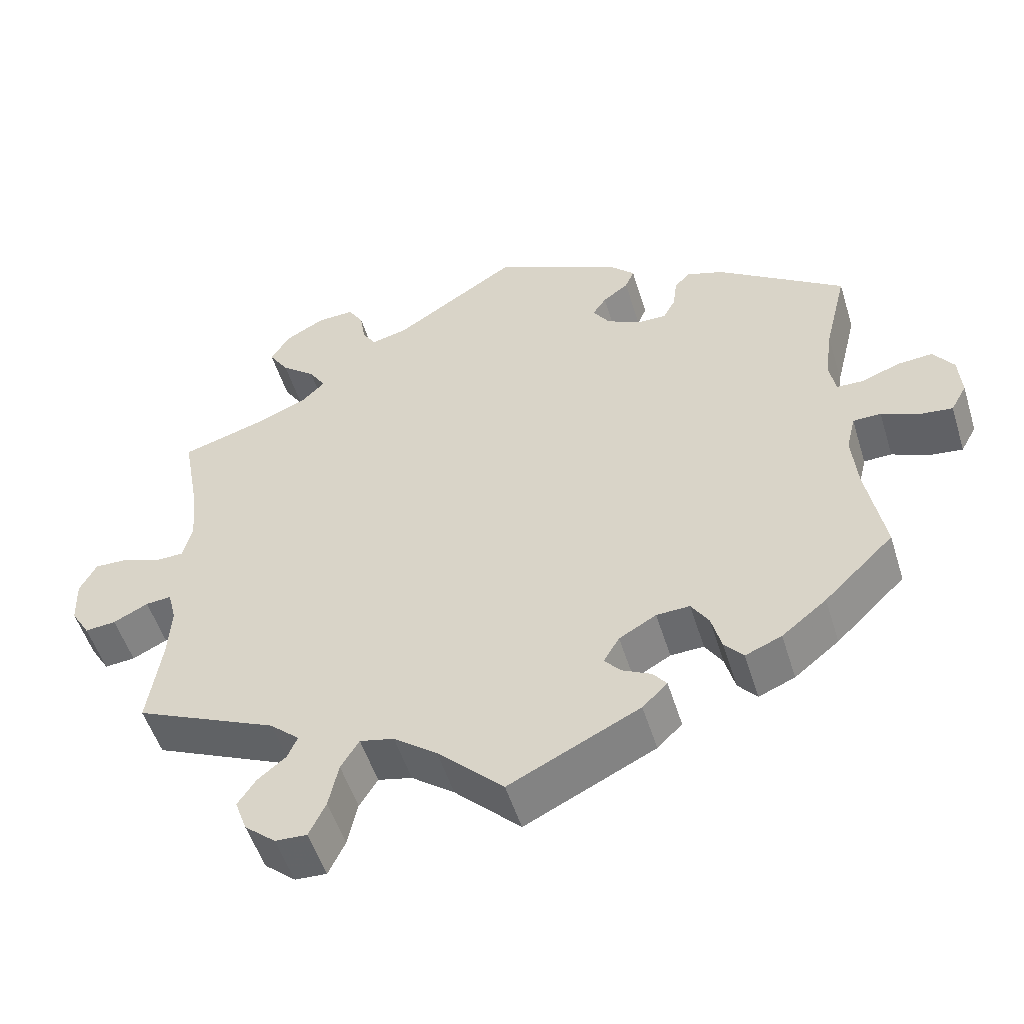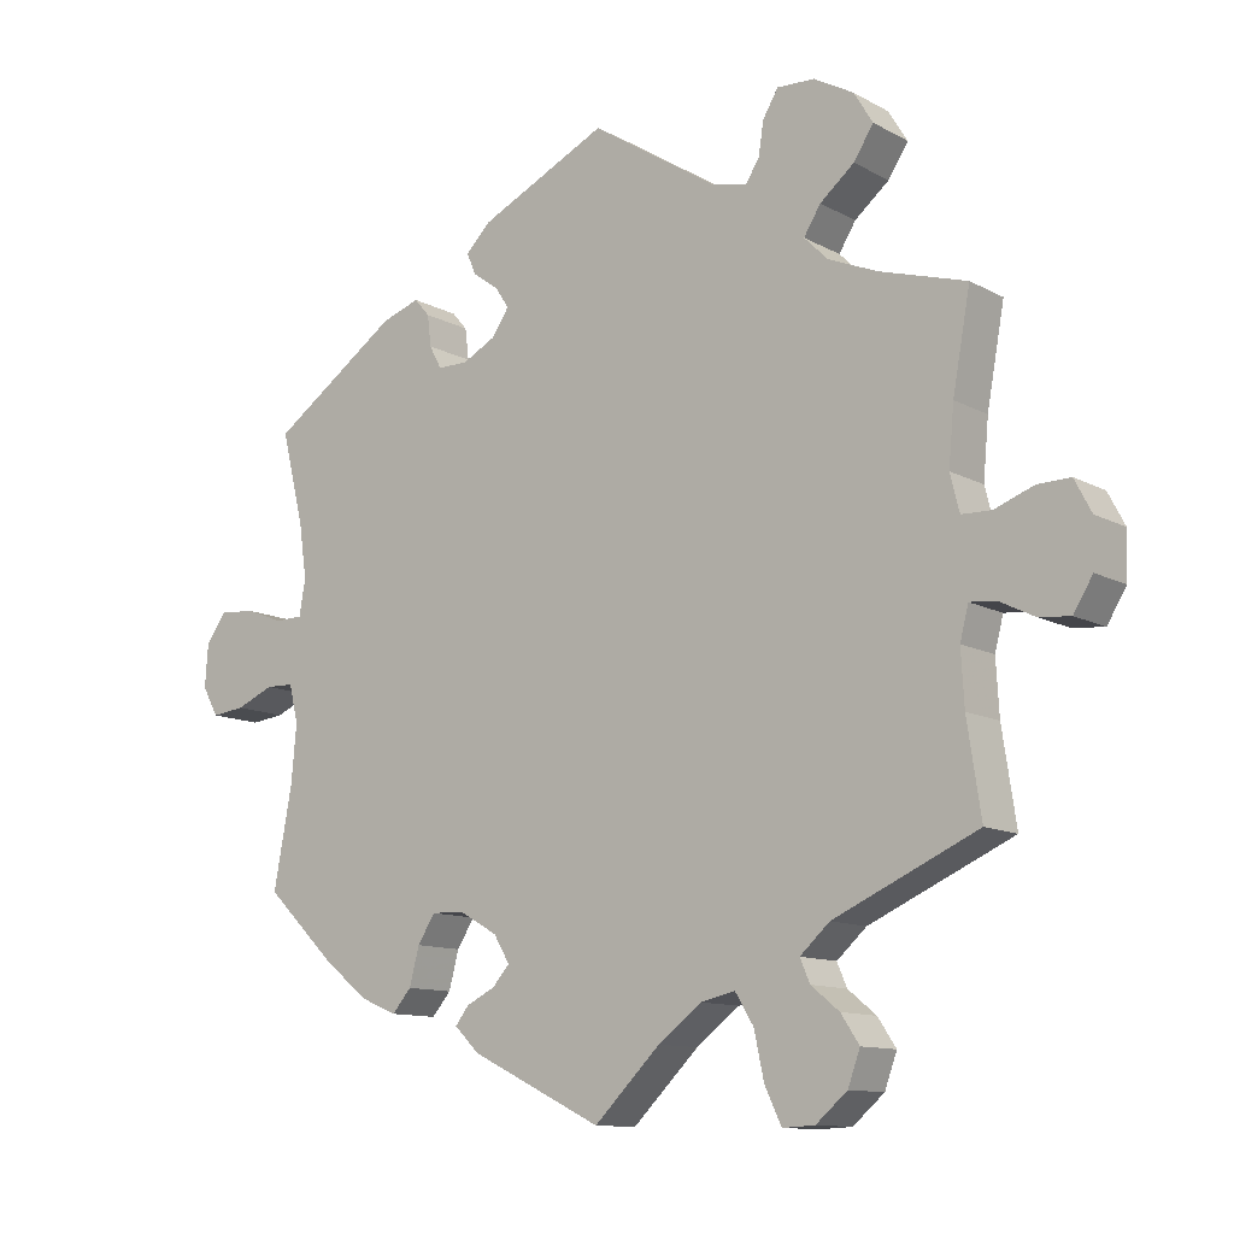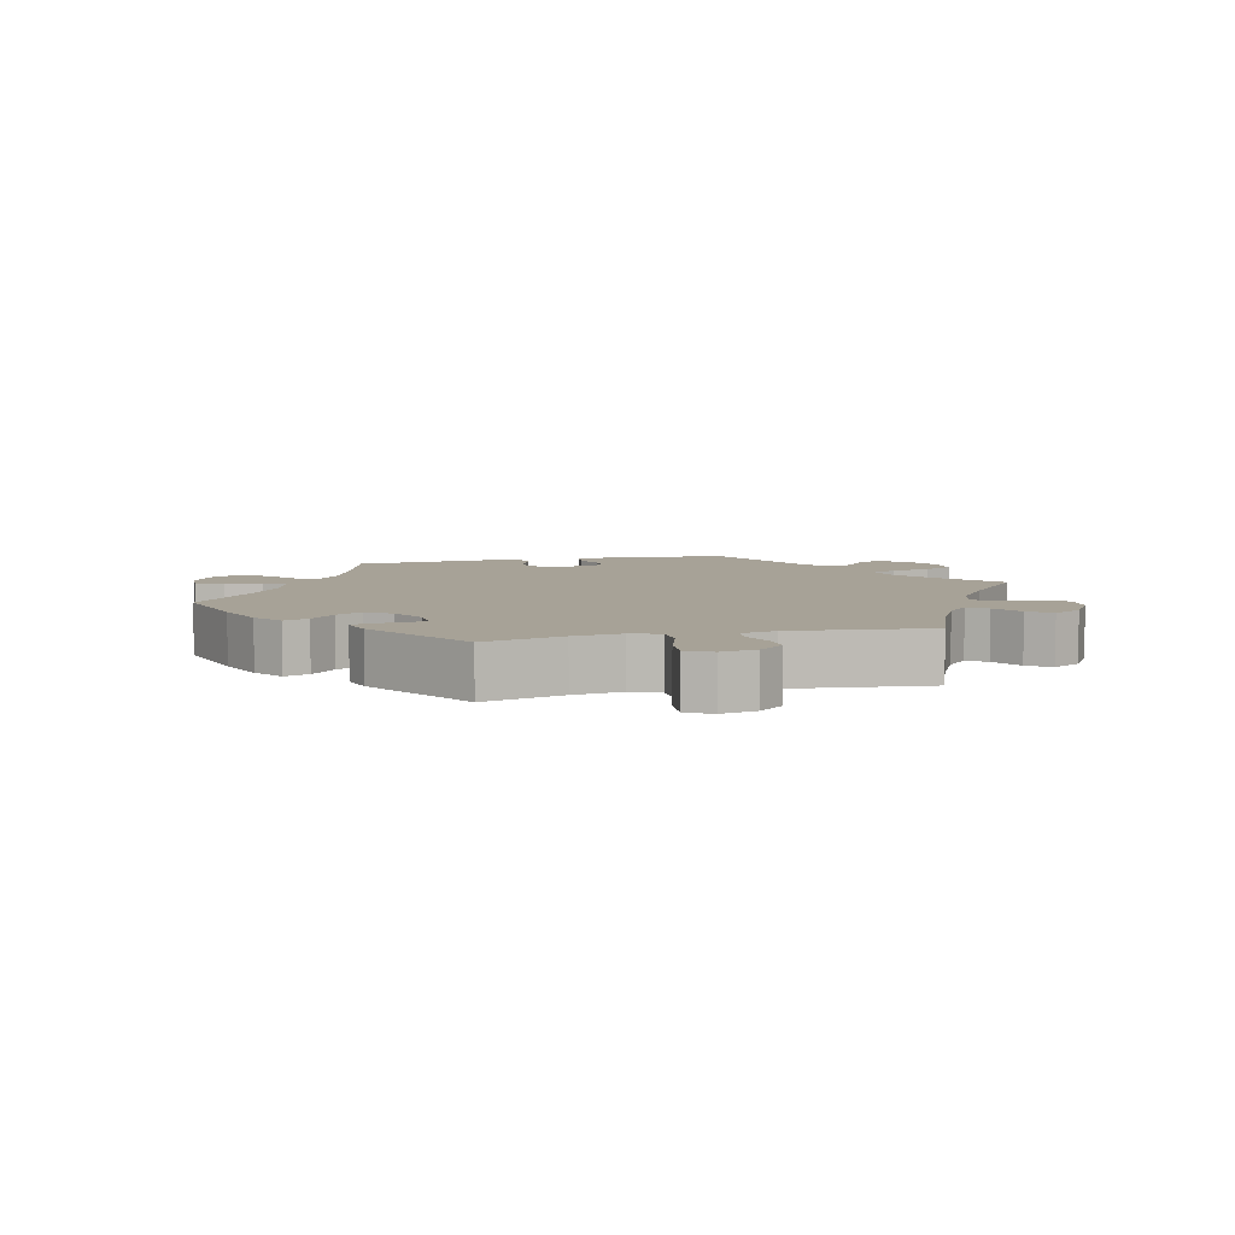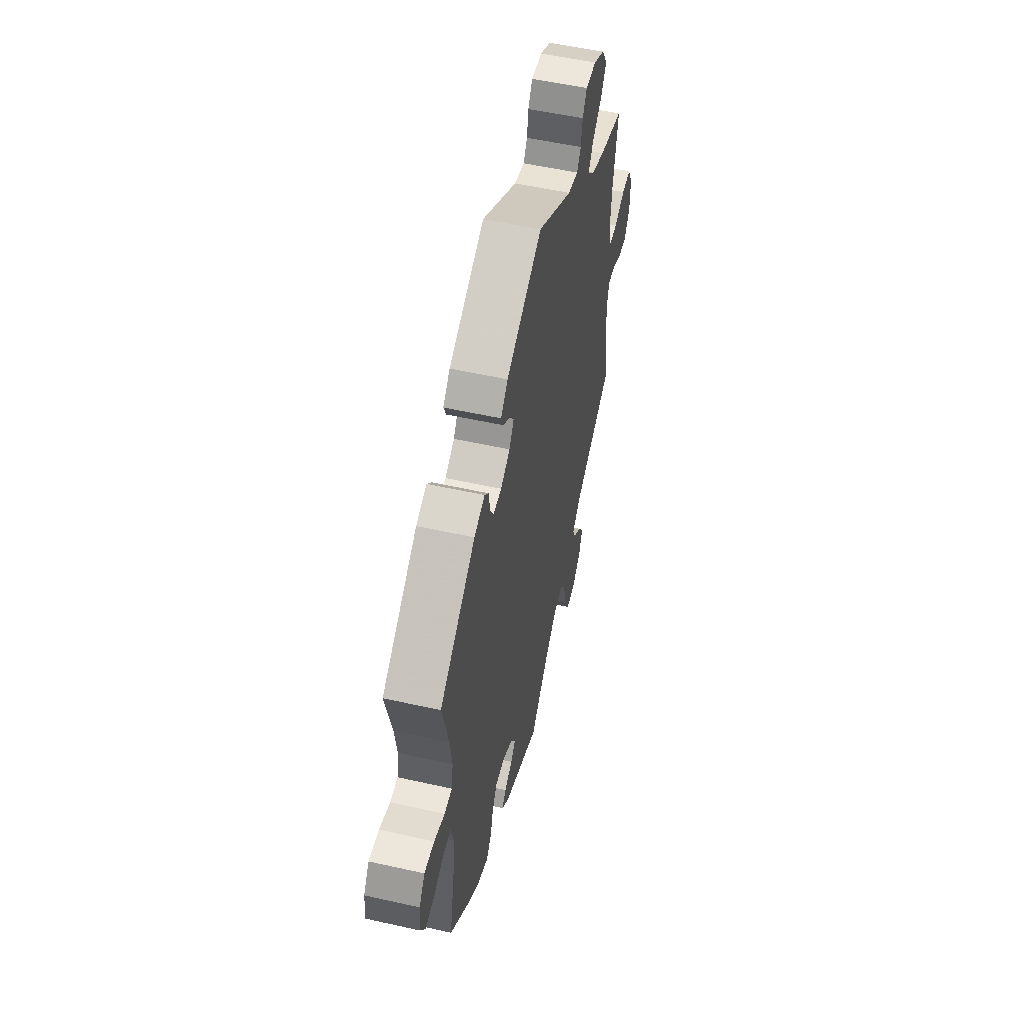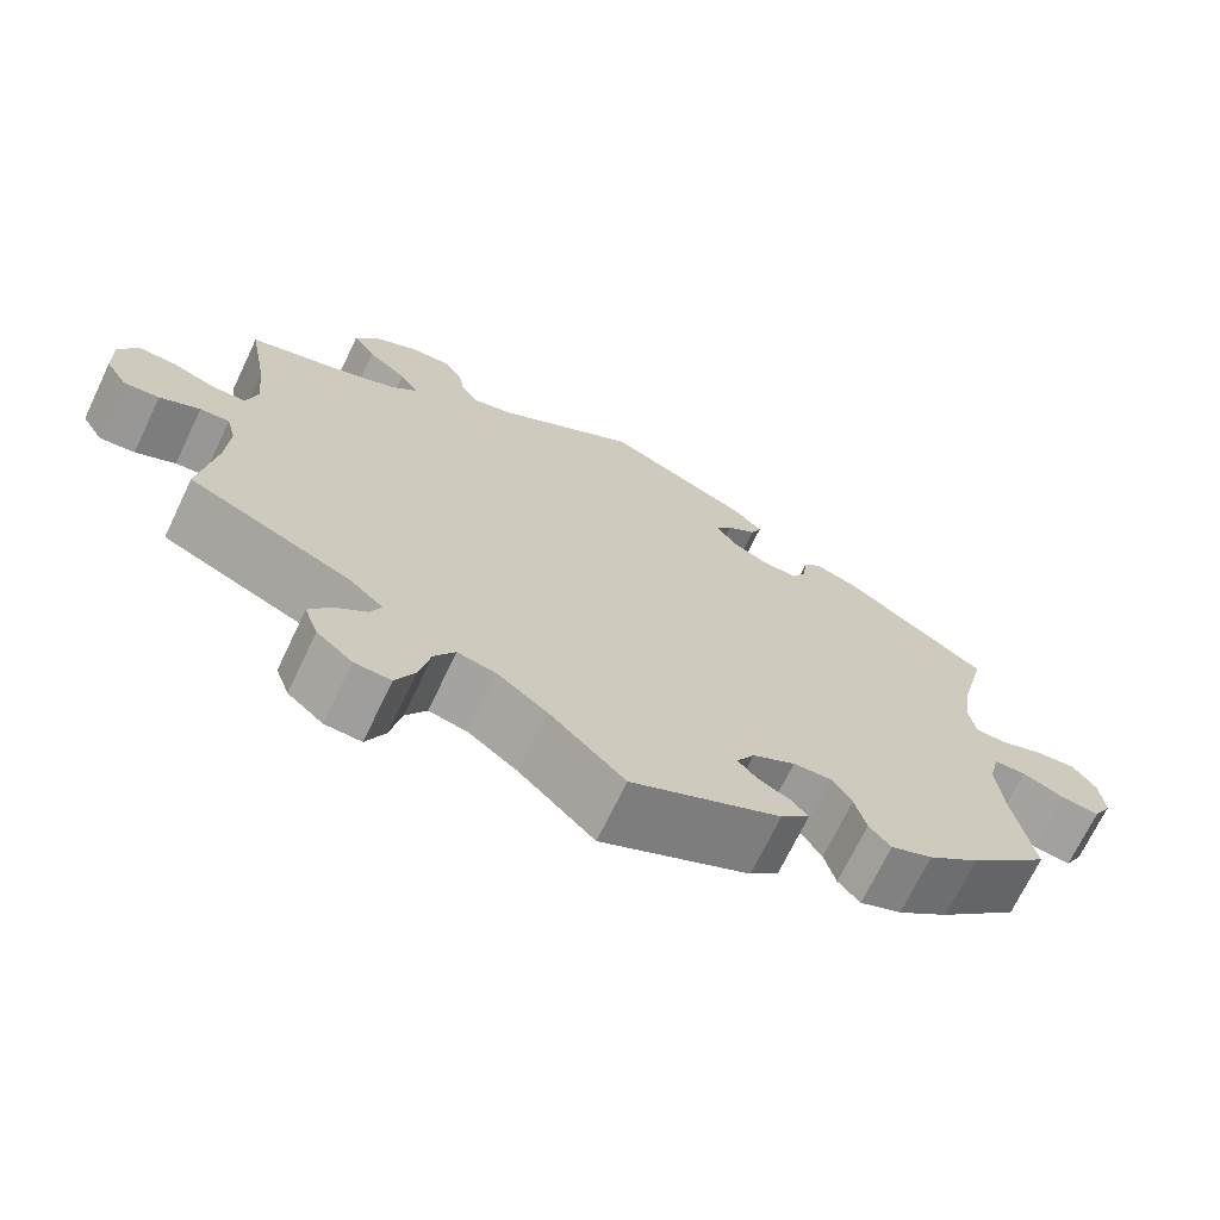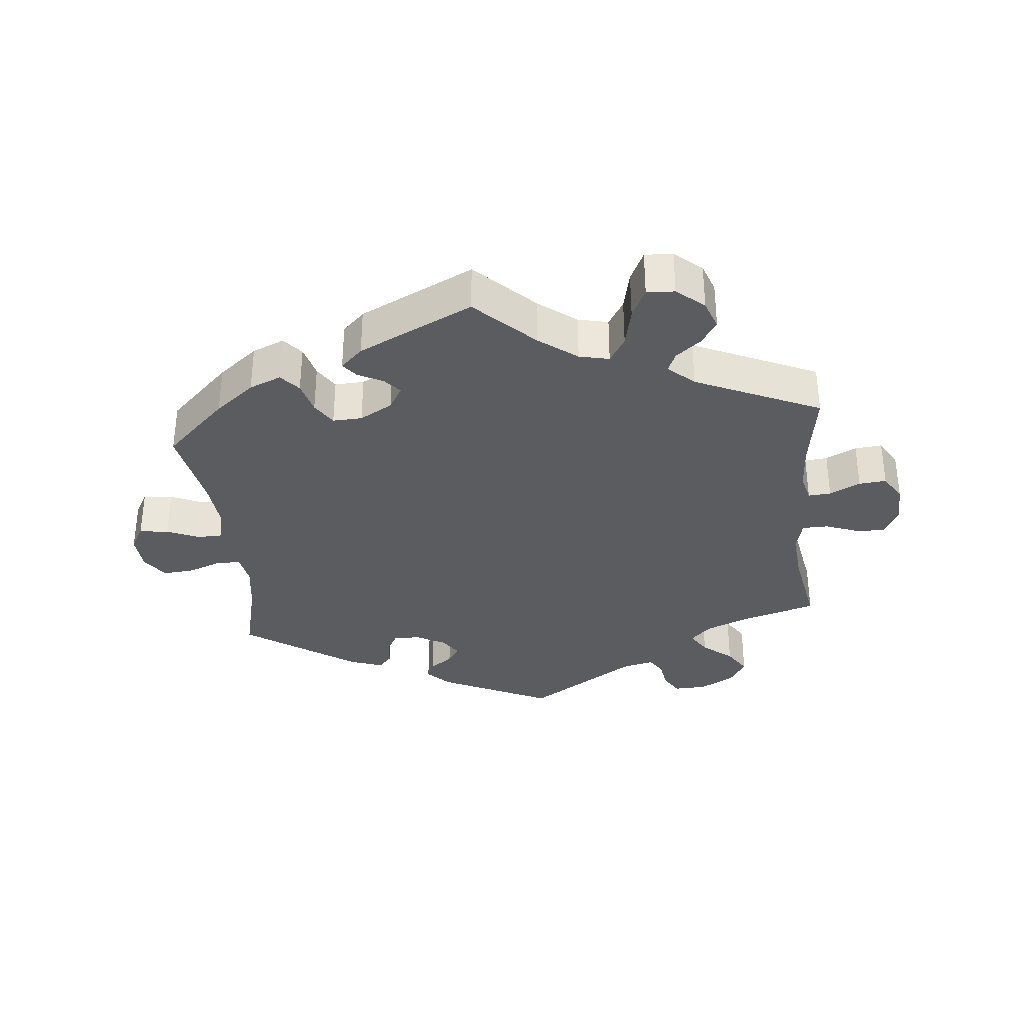
<metadata>
{"format":"obj","ext":"obj","renderer":"f3d","projection":"perspective","resolution":1024,"background":"white","views":[{"elev":-52.2,"azim":17.1,"up":"+Z"},{"elev":-11.6,"azim":-142.0,"up":"+Z"},{"elev":6.6,"azim":-163.5,"up":"+Y"},{"elev":54.0,"azim":103.4,"up":"+Z"},{"elev":-70.2,"azim":-25.6,"up":"+Z"},{"elev":-34.1,"azim":-174.4,"up":"+Y"}]}
</metadata>
<code>
v 0.409 0.07 -0.377
v 0.35 0.07 -0.424
v 0.302 0.07 -0.444
v 0.277 0.07 -0.415
v 0.264 0.07 -0.366
v 0.241 0.07 -0.33
v 0.197 0.07 -0.332
v 0.148 0.07 -0.36
v 0.127 0.07 -0.395
v 0.149 0.07 -0.42
v 0.187 0.07 -0.439
v 0.205 0.07 -0.462
v 0.172 0.07 -0.494
v 0 0.07 -0.578
v -0.087 0.07 -0.493
v -0.144 0.07 -0.45
v -0.189 0.07 -0.44
v -0.213 0.07 -0.479
v -0.226 0.07 -0.539
v -0.248 0.07 -0.585
v -0.29 0.07 -0.583
v -0.331 0.07 -0.548
v -0.347 0.07 -0.504
v -0.323 0.07 -0.468
v -0.286 0.07 -0.438
v -0.273 0.07 -0.408
v -0.312 0.07 -0.373
v -0.5 0.07 -0.289
v -0.482 0.07 -0.169
v -0.478 0.07 -0.098
v -0.489 0.07 -0.055
v -0.523 0.07 -0.058
v -0.569 0.07 -0.081
v -0.61 0.07 -0.085
v -0.635 0.07 -0.044
v -0.637 0.07 0.016
v -0.615 0.07 0.058
v -0.572 0.07 0.057
v -0.521 0.07 0.038
v -0.482 0.07 0.039
v -0.47 0.07 0.087
v -0.477 0.07 0.163
v -0.5 0.07 0.289
v -0.386 0.07 0.323
v -0.322 0.07 0.35
v -0.291 0.07 0.381
v -0.313 0.07 0.416
v -0.358 0.07 0.453
v -0.384 0.07 0.493
v -0.359 0.07 0.534
v -0.307 0.07 0.563
v -0.258 0.07 0.565
v -0.238 0.07 0.532
v -0.231 0.07 0.488
v -0.213 0.07 0.46
v -0.165 0.07 0.472
v -0.001 0.07 0.578
v 0.167 0.07 0.498
v 0.2 0.07 0.465
v 0.188 0.07 0.437
v 0.154 0.07 0.412
v 0.136 0.07 0.385
v 0.158 0.07 0.352
v 0.202 0.07 0.329
v 0.242 0.07 0.329
v 0.258 0.07 0.359
v 0.263 0.07 0.4
v 0.283 0.07 0.423
v 0.333 0.07 0.406
v 0.501 0.07 0.29
v 0.471 0.07 0.168
v 0.461 0.07 0.098
v 0.469 0.07 0.051
v 0.505 0.07 0.05
v 0.555 0.07 0.069
v 0.602 0.07 0.073
v 0.629 0.07 0.035
v 0.633 0.07 -0.02
v 0.612 0.07 -0.058
v 0.568 0.07 -0.053
v 0.519 0.07 -0.032
v 0.482 0.07 -0.033
v 0.47 0.07 -0.083
v 0.477 0.07 -0.159
v 0.501 0.07 -0.288
v 0.409 0 -0.377
v 0.35 0 -0.424
v 0.302 0 -0.444
v 0.277 0 -0.415
v 0.264 0 -0.366
v 0.241 0 -0.33
v 0.197 0 -0.332
v 0.148 0 -0.36
v 0.127 0 -0.395
v 0.149 0 -0.42
v 0.187 0 -0.439
v 0.205 0 -0.462
v 0.172 0 -0.494
v 0 0 -0.578
v -0.087 0 -0.493
v -0.144 0 -0.45
v -0.189 0 -0.44
v -0.213 0 -0.479
v -0.226 0 -0.539
v -0.248 0 -0.585
v -0.29 0 -0.583
v -0.331 0 -0.548
v -0.347 0 -0.504
v -0.323 0 -0.468
v -0.286 0 -0.438
v -0.273 0 -0.408
v -0.312 0 -0.373
v -0.5 0 -0.289
v -0.482 0 -0.169
v -0.478 0 -0.098
v -0.489 0 -0.055
v -0.523 0 -0.058
v -0.569 0 -0.081
v -0.61 0 -0.085
v -0.635 0 -0.044
v -0.637 0 0.016
v -0.615 0 0.058
v -0.572 0 0.057
v -0.521 0 0.038
v -0.482 0 0.039
v -0.47 0 0.087
v -0.477 0 0.163
v -0.5 0 0.289
v -0.386 0 0.323
v -0.322 0 0.35
v -0.291 0 0.381
v -0.313 0 0.416
v -0.358 0 0.453
v -0.384 0 0.493
v -0.359 0 0.534
v -0.307 0 0.563
v -0.258 0 0.565
v -0.238 0 0.532
v -0.231 0 0.488
v -0.213 0 0.46
v -0.165 0 0.472
v -0.001 0 0.578
v 0.167 0 0.498
v 0.2 0 0.465
v 0.188 0 0.437
v 0.154 0 0.412
v 0.136 0 0.385
v 0.158 0 0.352
v 0.202 0 0.329
v 0.242 0 0.329
v 0.258 0 0.359
v 0.263 0 0.4
v 0.283 0 0.423
v 0.333 0 0.406
v 0.501 0 0.29
v 0.471 0 0.168
v 0.461 0 0.098
v 0.469 0 0.051
v 0.505 0 0.05
v 0.555 0 0.069
v 0.602 0 0.073
v 0.629 0 0.035
v 0.633 0 -0.02
v 0.612 0 -0.058
v 0.568 0 -0.053
v 0.519 0 -0.032
v 0.482 0 -0.033
v 0.47 0 -0.083
v 0.477 0 -0.159
v 0.501 0 -0.288
f 84 85 1 2
f 83 84 2 3
f 82 83 3 4
f 78 79 80 81
f 78 81 82
f 77 78 82
f 74 75 76 77
f 73 74 77 82
f 72 73 82 4
f 68 69 70 71
f 66 67 68 71
f 65 66 71 72
f 64 65 72 4
f 58 59 60 61
f 56 57 58 61
f 55 56 61 62
f 51 52 53 54
f 51 54 55
f 50 51 55
f 47 48 49 50
f 46 47 50 55
f 42 43 44
f 41 42 44 45
f 40 41 45 46
f 36 37 38 39
f 36 39 40
f 35 36 40
f 32 33 34 35
f 31 32 35 40
f 30 31 40 46
f 27 28 29
f 26 27 29 30
f 22 23 24 25
f 22 25 26
f 21 22 26
f 18 19 20 21
f 17 18 21 26
f 16 17 26 30
f 12 13 14 15
f 10 11 12 15
f 9 10 15 16
f 8 9 16 30
f 63 64 4 5
f 62 63 5 6
f 55 62 6 7
f 30 46 55
f 7 8 30 55
f 87 86 170 169
f 88 87 169 168
f 89 88 168 167
f 166 165 164 163
f 167 166 163
f 167 163 162
f 162 161 160 159
f 167 162 159 158
f 89 167 158 157
f 156 155 154 153
f 156 153 152 151
f 157 156 151 150
f 89 157 150 149
f 146 145 144 143
f 146 143 142 141
f 147 146 141 140
f 139 138 137 136
f 140 139 136
f 140 136 135
f 135 134 133 132
f 140 135 132 131
f 129 128 127
f 130 129 127 126
f 131 130 126 125
f 124 123 122 121
f 125 124 121
f 125 121 120
f 120 119 118 117
f 125 120 117 116
f 131 125 116 115
f 114 113 112
f 115 114 112 111
f 110 109 108 107
f 111 110 107
f 111 107 106
f 106 105 104 103
f 111 106 103 102
f 115 111 102 101
f 100 99 98 97
f 100 97 96 95
f 101 100 95 94
f 115 101 94 93
f 90 89 149 148
f 91 90 148 147
f 92 91 147 140
f 140 131 115
f 140 115 93 92
f 1 86 87 2
f 2 87 88 3
f 3 88 89 4
f 4 89 90 5
f 5 90 91 6
f 6 91 92 7
f 7 92 93 8
f 8 93 94 9
f 9 94 95 10
f 10 95 96 11
f 11 96 97 12
f 12 97 98 13
f 13 98 99 14
f 14 99 100 15
f 15 100 101 16
f 16 101 102 17
f 17 102 103 18
f 18 103 104 19
f 19 104 105 20
f 20 105 106 21
f 21 106 107 22
f 22 107 108 23
f 23 108 109 24
f 24 109 110 25
f 25 110 111 26
f 26 111 112 27
f 27 112 113 28
f 28 113 114 29
f 29 114 115 30
f 30 115 116 31
f 31 116 117 32
f 32 117 118 33
f 33 118 119 34
f 34 119 120 35
f 35 120 121 36
f 36 121 122 37
f 37 122 123 38
f 38 123 124 39
f 39 124 125 40
f 40 125 126 41
f 41 126 127 42
f 42 127 128 43
f 43 128 129 44
f 44 129 130 45
f 45 130 131 46
f 46 131 132 47
f 47 132 133 48
f 48 133 134 49
f 49 134 135 50
f 50 135 136 51
f 51 136 137 52
f 52 137 138 53
f 53 138 139 54
f 54 139 140 55
f 55 140 141 56
f 56 141 142 57
f 57 142 143 58
f 58 143 144 59
f 59 144 145 60
f 60 145 146 61
f 61 146 147 62
f 62 147 148 63
f 63 148 149 64
f 64 149 150 65
f 65 150 151 66
f 66 151 152 67
f 67 152 153 68
f 68 153 154 69
f 69 154 155 70
f 70 155 156 71
f 71 156 157 72
f 72 157 158 73
f 73 158 159 74
f 74 159 160 75
f 75 160 161 76
f 76 161 162 77
f 77 162 163 78
f 78 163 164 79
f 79 164 165 80
f 80 165 166 81
f 81 166 167 82
f 82 167 168 83
f 83 168 169 84
f 84 169 170 85
f 85 170 86 1

</code>
